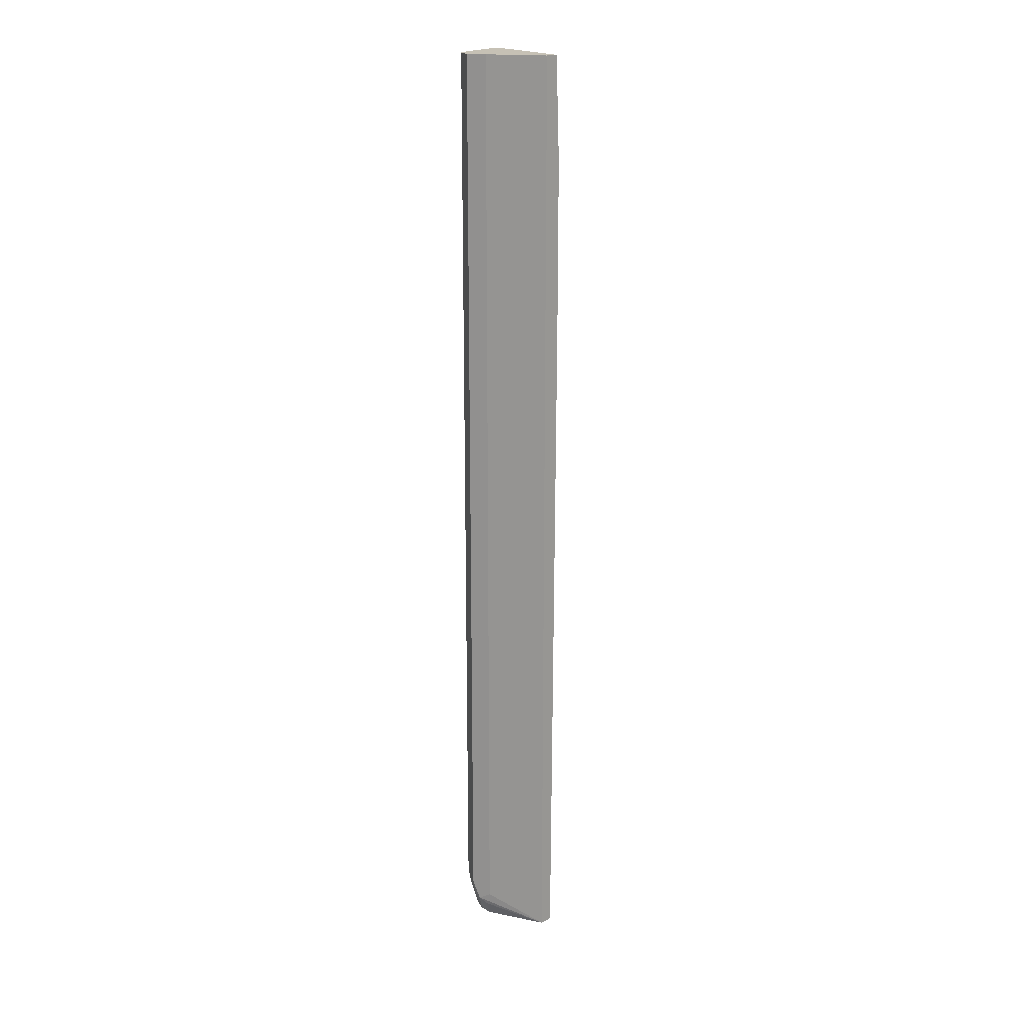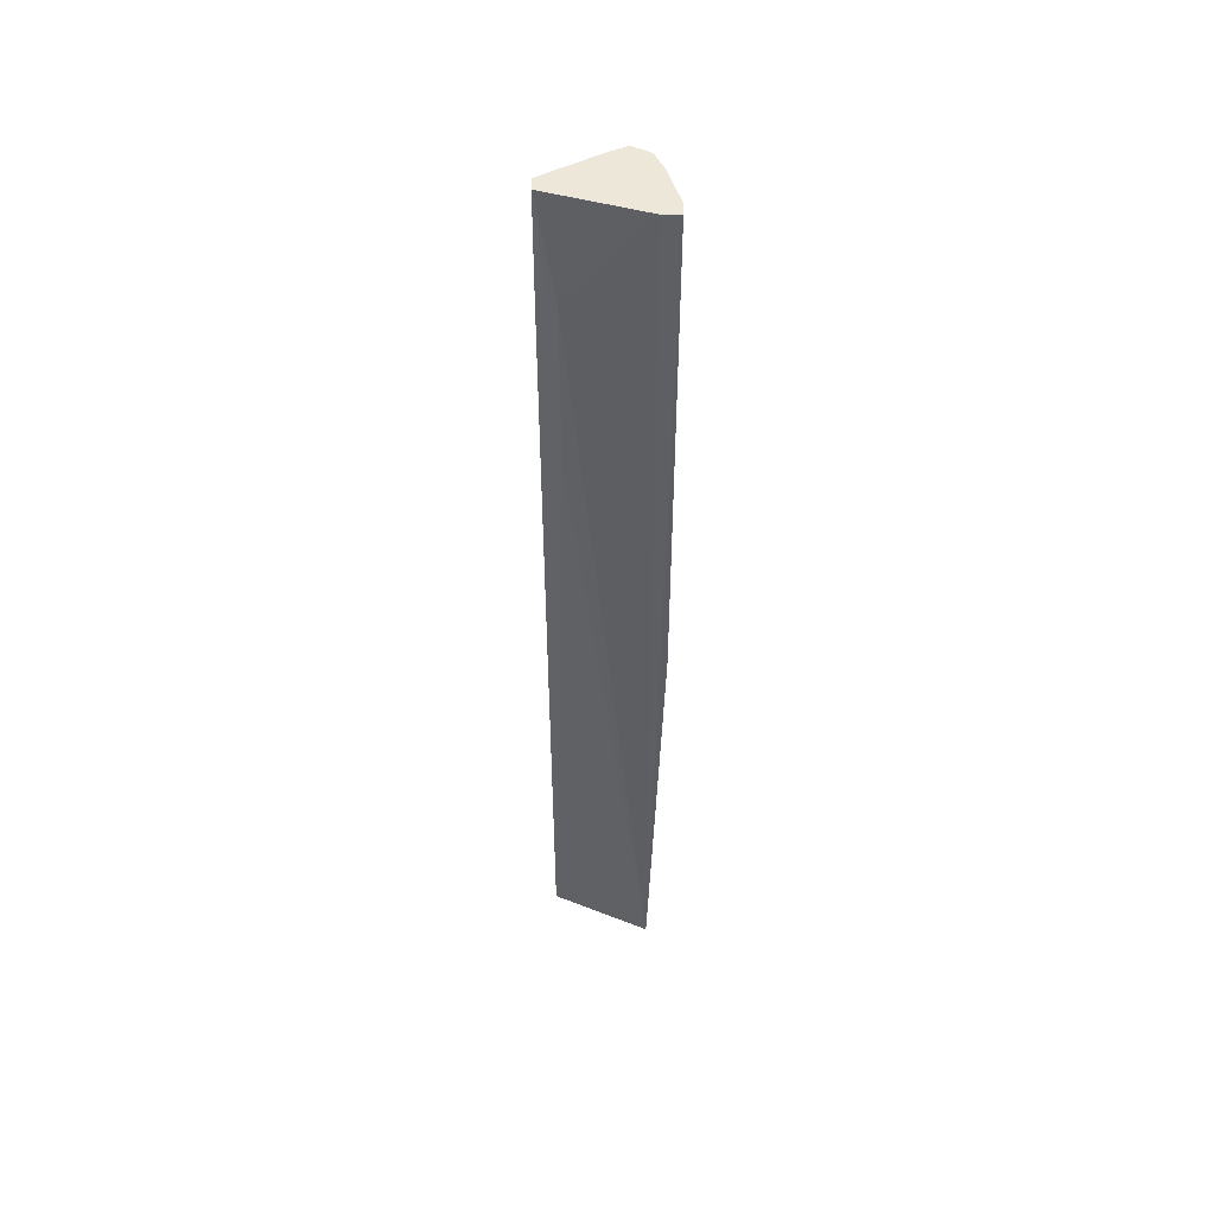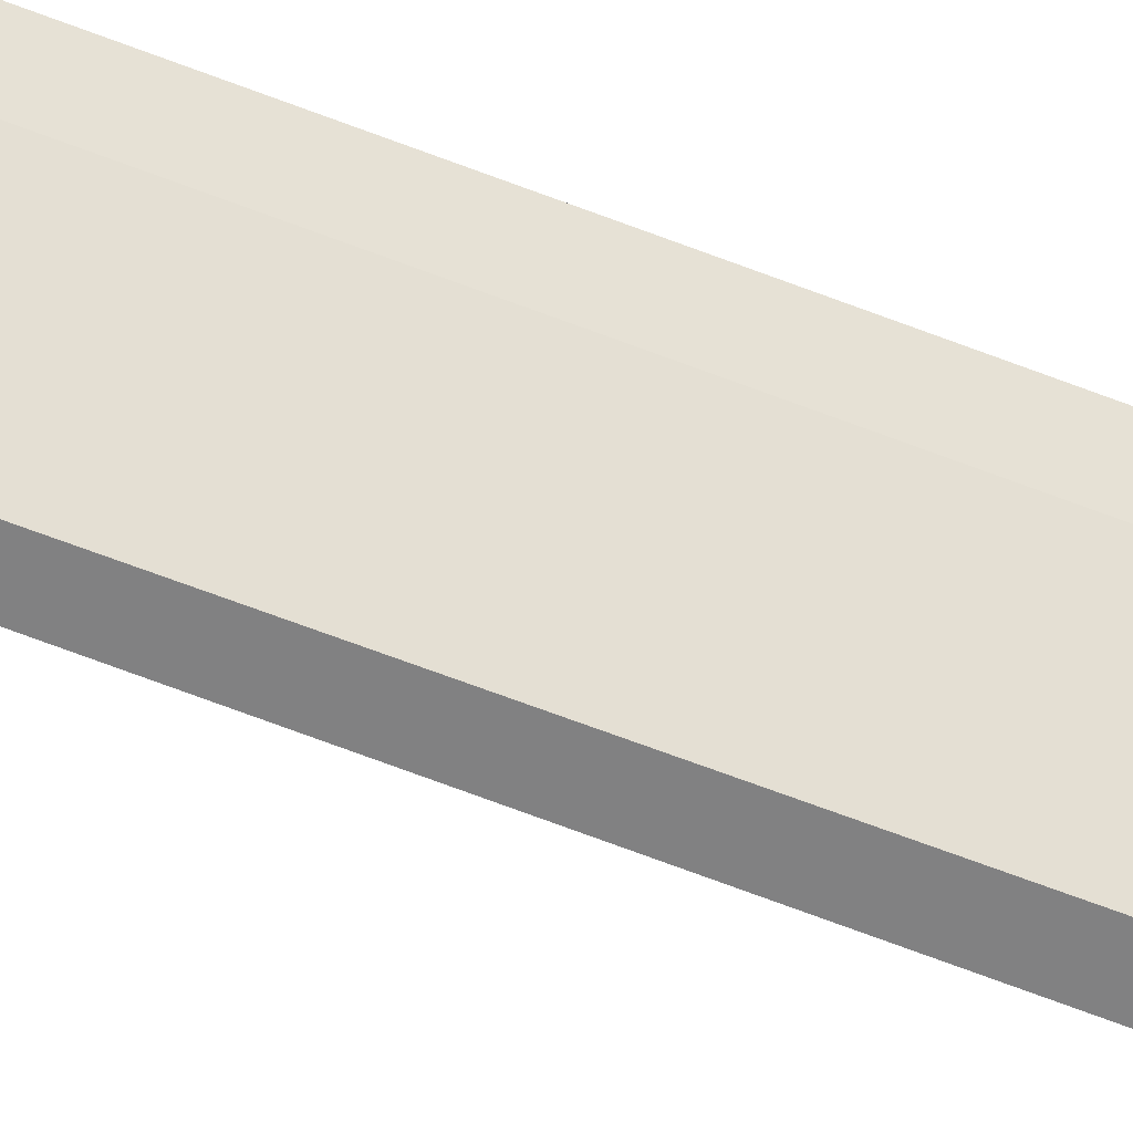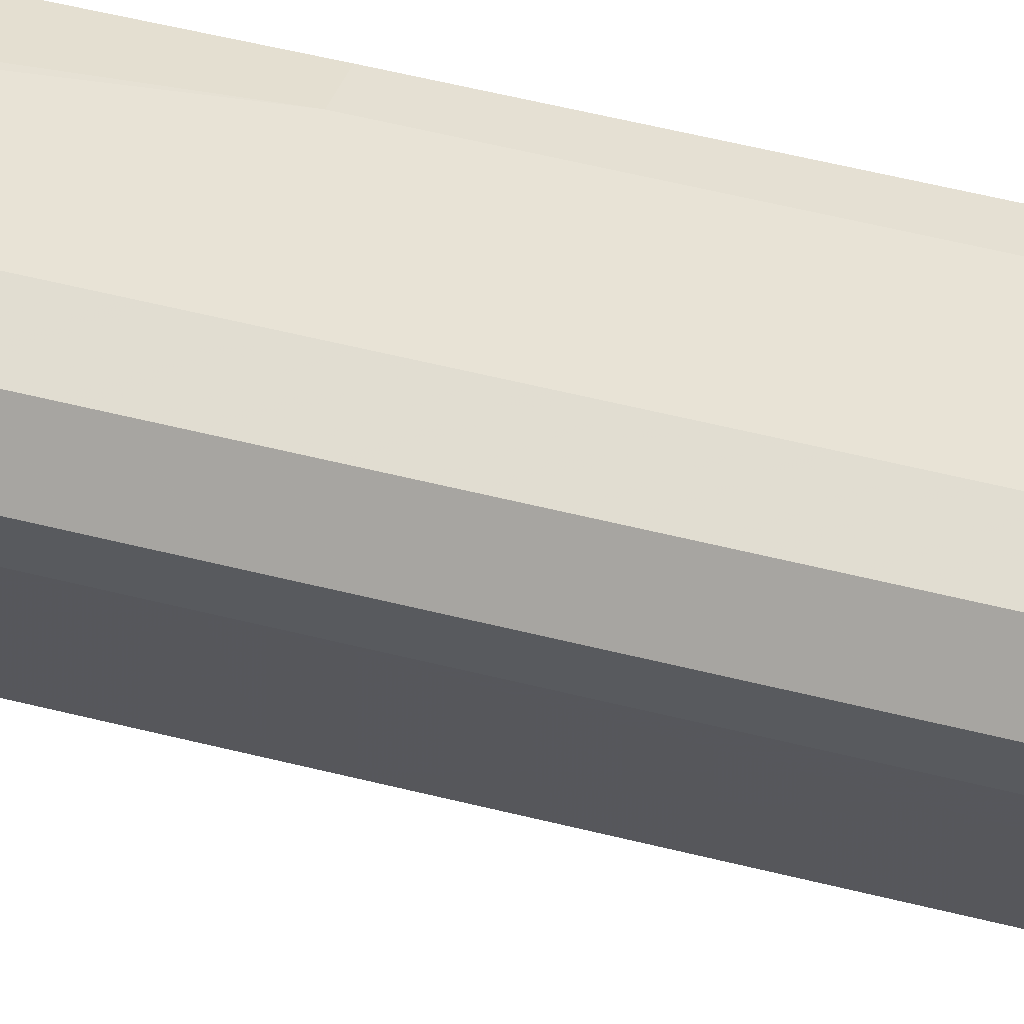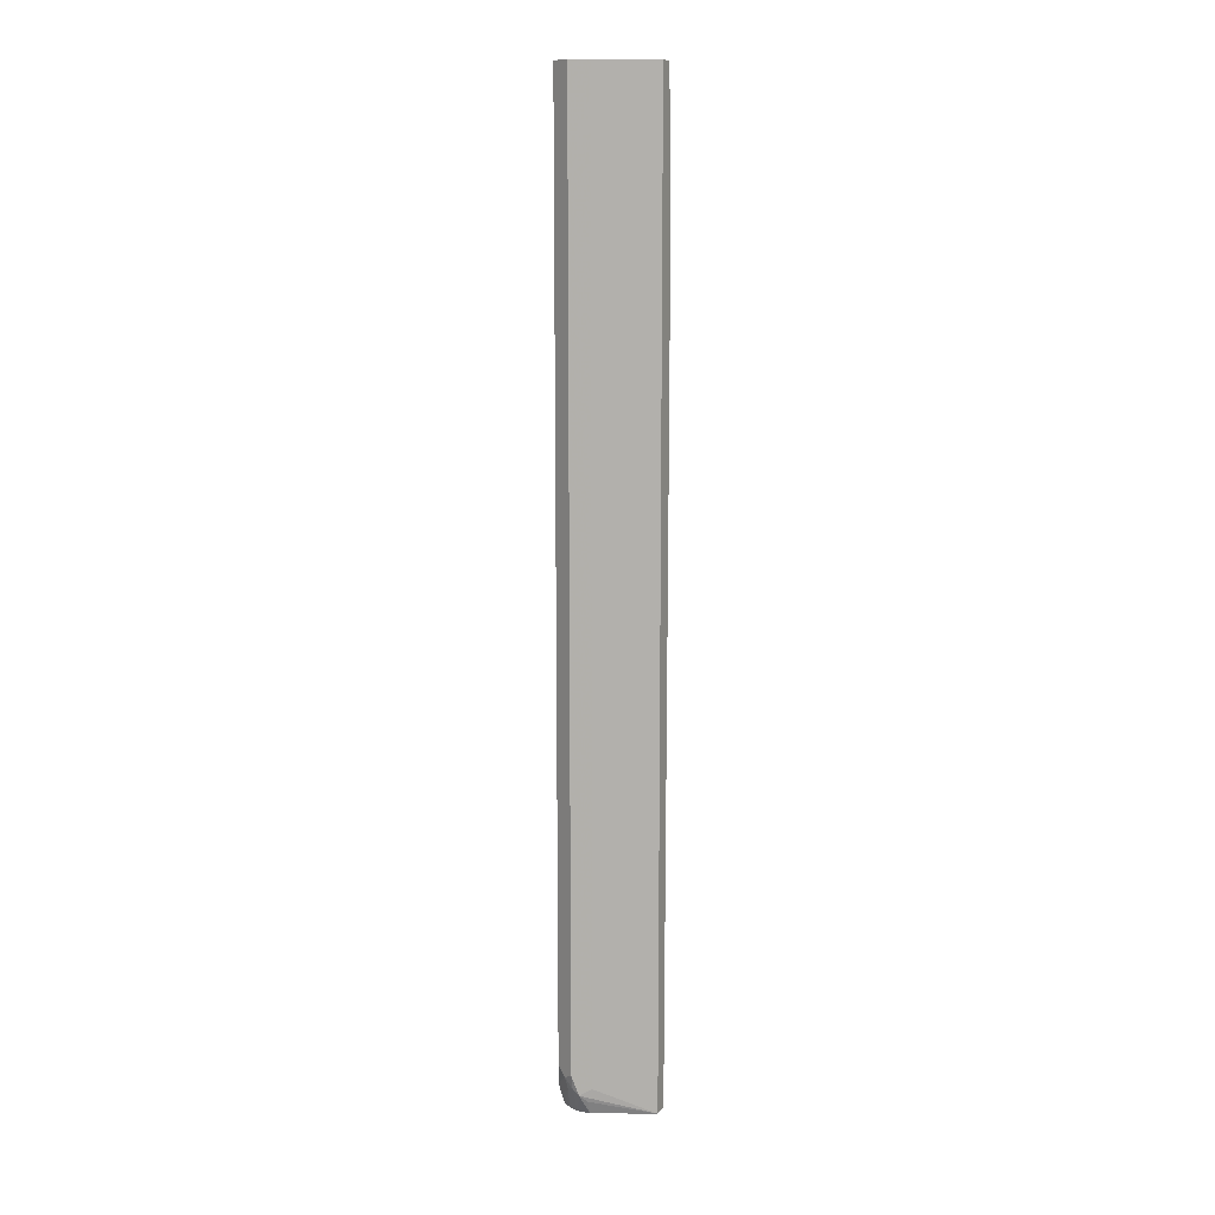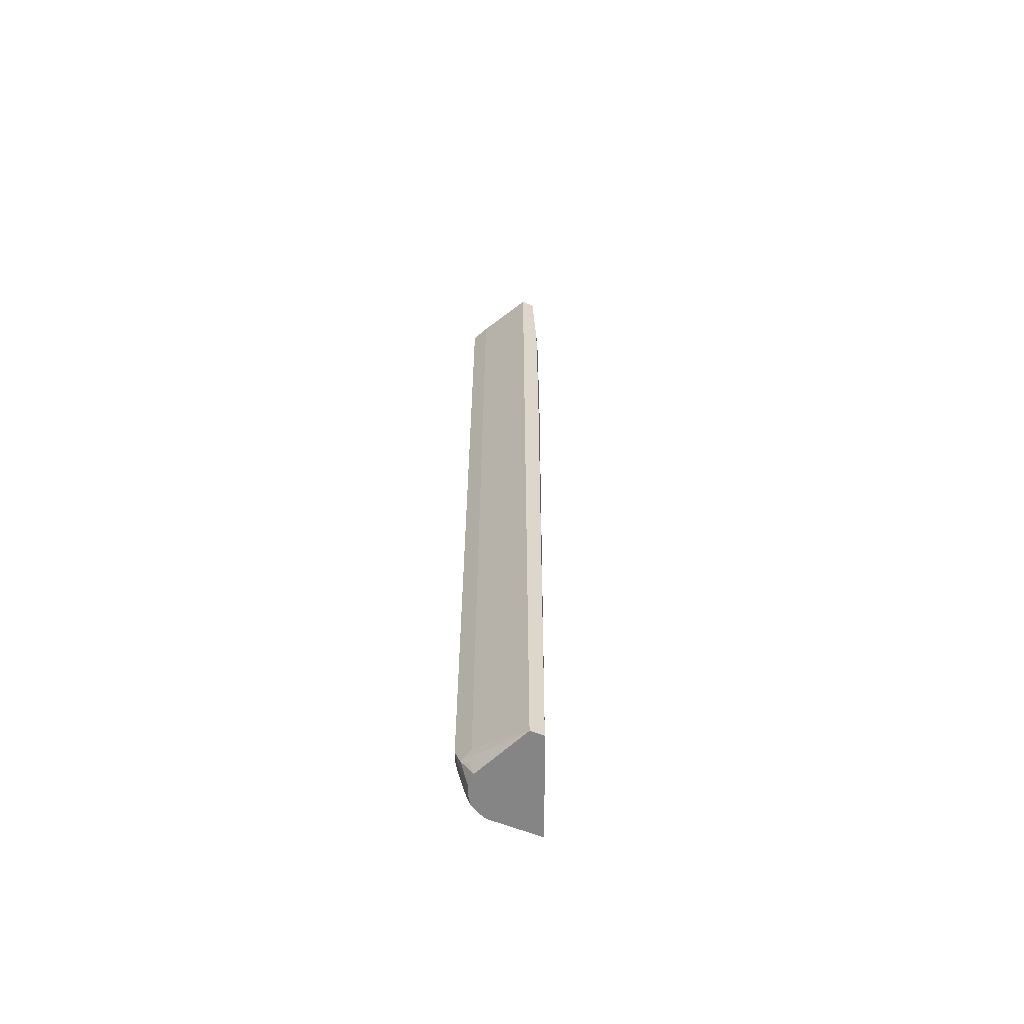
<metadata>
{"format":"obj","ext":"obj","renderer":"f3d","projection":"perspective","resolution":1024,"background":"white","views":[{"elev":18.7,"azim":135.7,"up":"+Y"},{"elev":50.0,"azim":-88.8,"up":"+Y"},{"elev":-60.5,"azim":67.9,"up":"+Z"},{"elev":37.9,"azim":109.6,"up":"+Z"},{"elev":11.6,"azim":115.2,"up":"+Y"},{"elev":-61.8,"azim":158.1,"up":"+Y"}]}
</metadata>
<code>
v 0.4606 0.005954 0.01171
v 0.5035 -0.5711 0.08596
v 0.4606 -0.6087 0.01171
v 0.5112 -0.5803 0.1013
v 0.5043 -0.5895 0.09211
v 0.4974 -0.6087 0.09211
v 0.4974 -0.6087 0.1105
v 0.4418 -0.6087 0.01171
v 0.4606 0.7265 0.01171
v 0.5035 0.005954 0.08596
v 0.5158 0.7265 0.1105
v 0.5158 -0.5526 0.1105
v 0.5112 -0.5733 0.1105
v 0.5066 -0.5757 0.1197
v 0.5097 -0.5588 0.1228
v 0.5035 -0.5465 0.1351
v 0.4913 -0.5772 0.1412
v 0.4882 -0.5941 0.1382
v 0.4743 -0.6087 0.1416
v 0.4607 -0.6087 0.1473
v 0.4791 -0.5711 0.1473
v 0.5035 0.7265 0.1351
v 0.4237 0.7265 0.1658
v 0.479 0.7265 0.1474
v 0.4237 0.005954 0.1658
v 0.4056 0.7265 0.1658
v 0.4056 0.005954 0.1658
v 0.3865 -0.6087 0.1473
v 0.4056 0.7265 0.1419
v 0.4421 0.7265 0.01171
v 0.4237 0.5895 0.03685
v 0.4299 0.5956 0.02458
v 0.4363 0.5836 0.01171
v 0.4363 0.3433 0.01171
v 0.4237 0.3501 0.03685
v 0.4851 -0.6087 0.1351
v 0.4916 -0.6087 0.1243
v 0.5035 0.7265 0.08598
f 34 35 33
f 34 33 8
f 33 9 8
f 30 9 33
f 32 30 33
f 32 33 31
f 32 31 30
f 29 23 9
f 30 29 9
f 34 8 35
f 26 23 29
f 26 29 28
f 27 26 28
f 27 28 25
f 30 31 29
f 35 8 28
f 11 9 23
f 33 35 31
f 38 11 10
f 38 10 9
f 38 9 11
f 27 25 26
f 37 36 7
f 37 7 14
f 37 14 36
f 35 28 31
f 14 18 36
f 36 19 7
f 20 21 25
f 20 25 28
f 20 28 19
f 19 28 7
f 7 28 8
f 29 31 28
f 36 18 19
f 26 25 23
f 24 22 23
f 24 25 21
f 4 2 11
f 2 10 11
f 2 1 10
f 1 9 10
f 1 8 9
f 3 8 1
f 4 11 12
f 3 7 8
f 6 4 7
f 24 23 25
f 5 6 3
f 5 3 4
f 4 3 2
f 2 3 1
f 6 7 3
f 13 4 12
f 5 4 6
f 13 14 7
f 13 7 4
f 24 21 22
f 22 11 23
f 16 12 22
f 16 22 21
f 17 16 21
f 17 21 20
f 22 12 11
f 17 19 18
f 17 18 14
f 15 17 14
f 15 16 17
f 15 12 16
f 13 12 15
f 17 20 19
f 13 15 14

</code>
